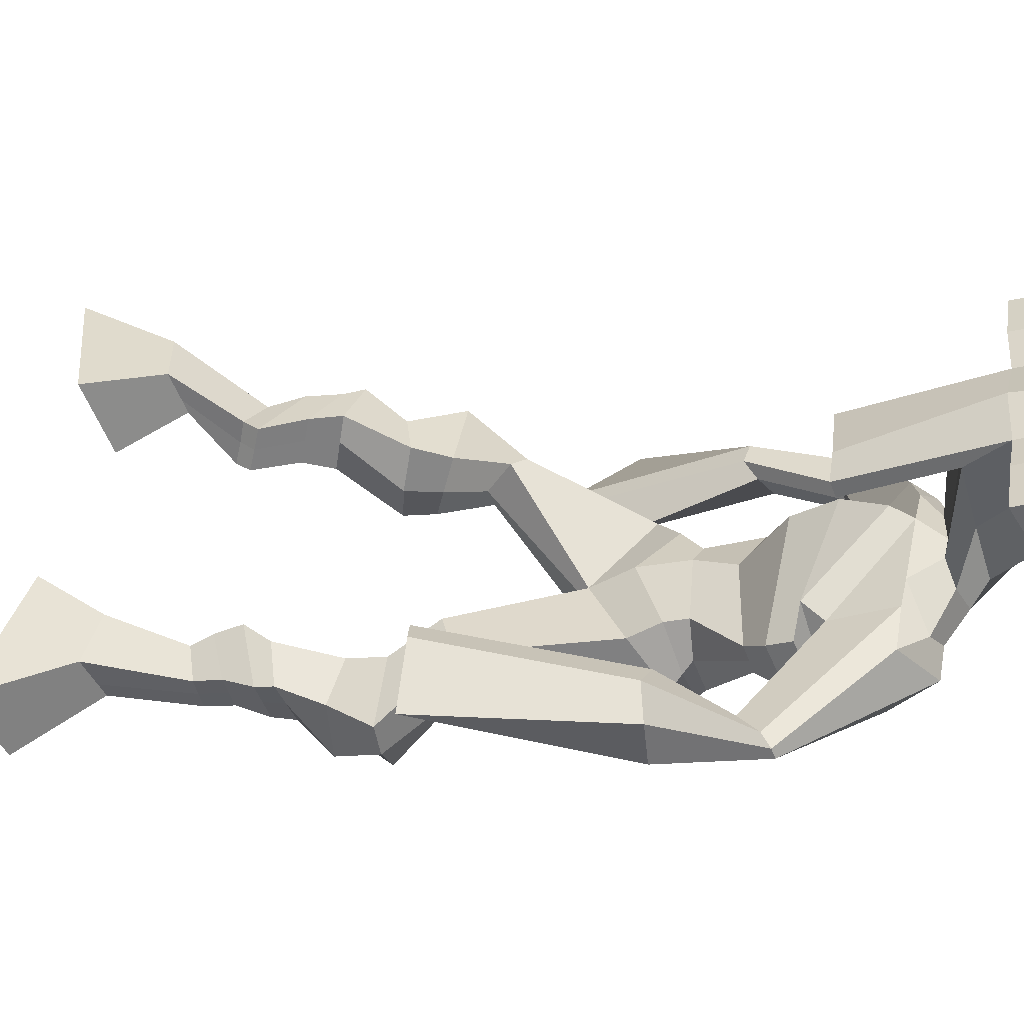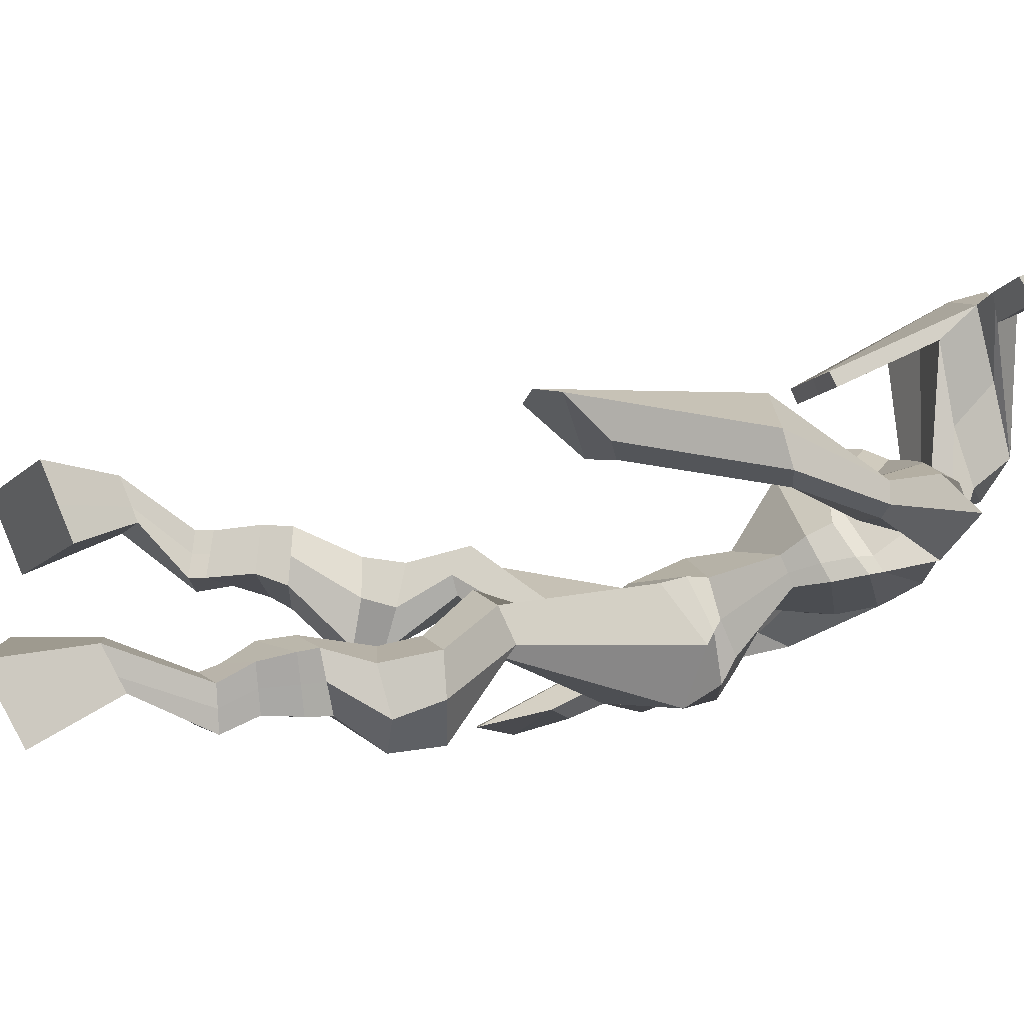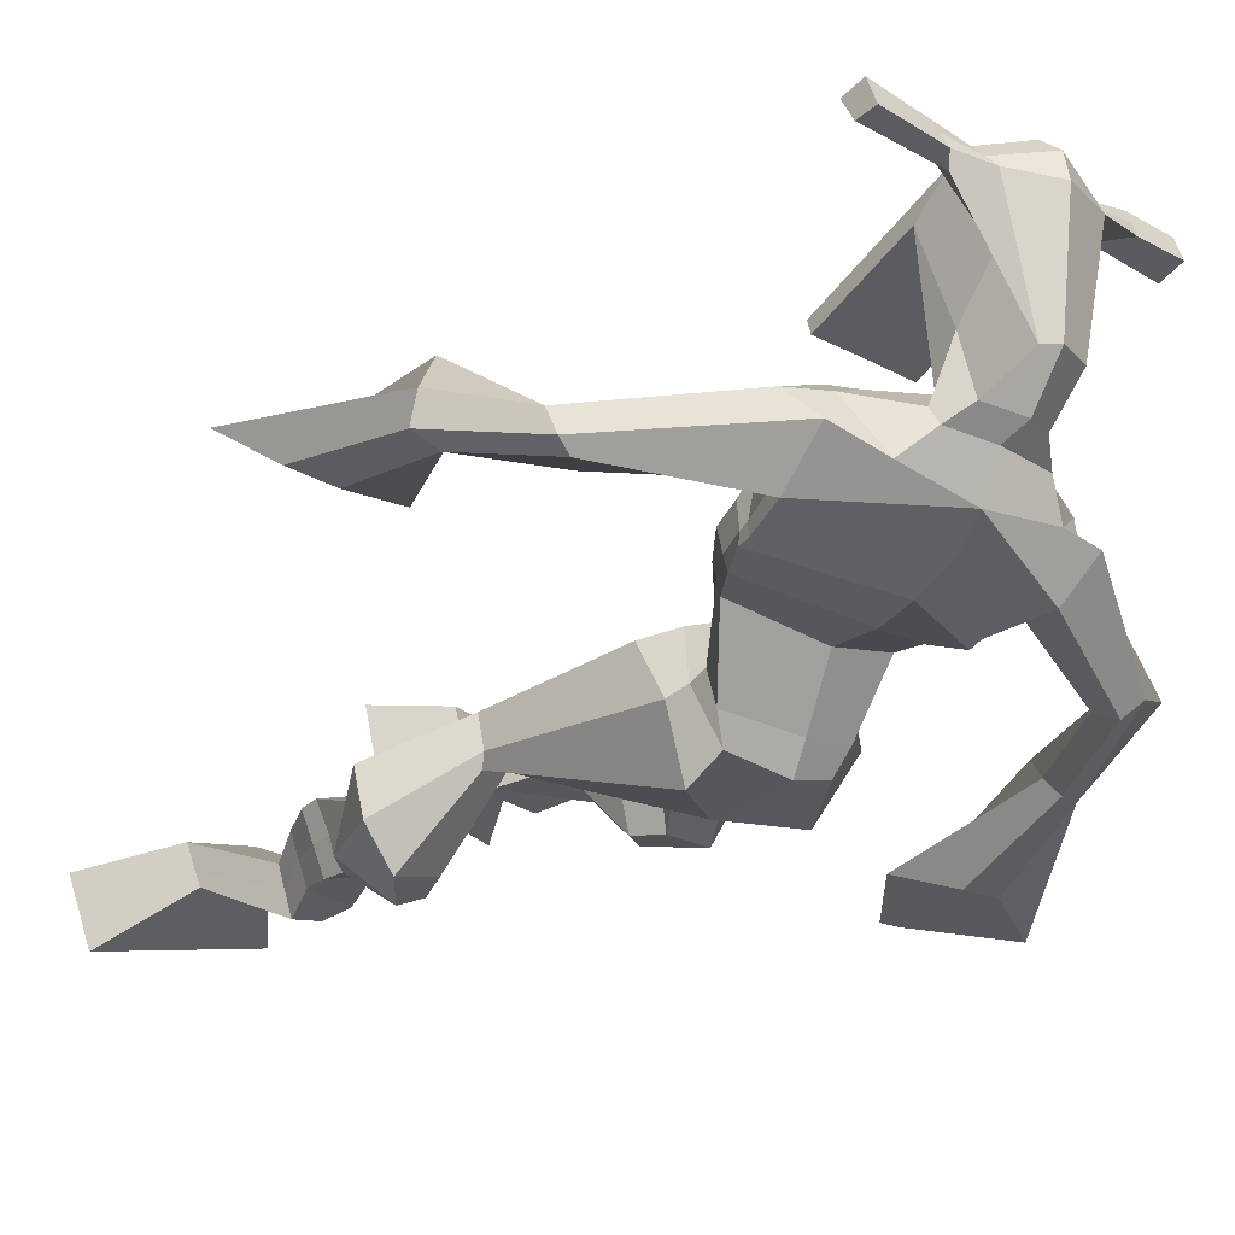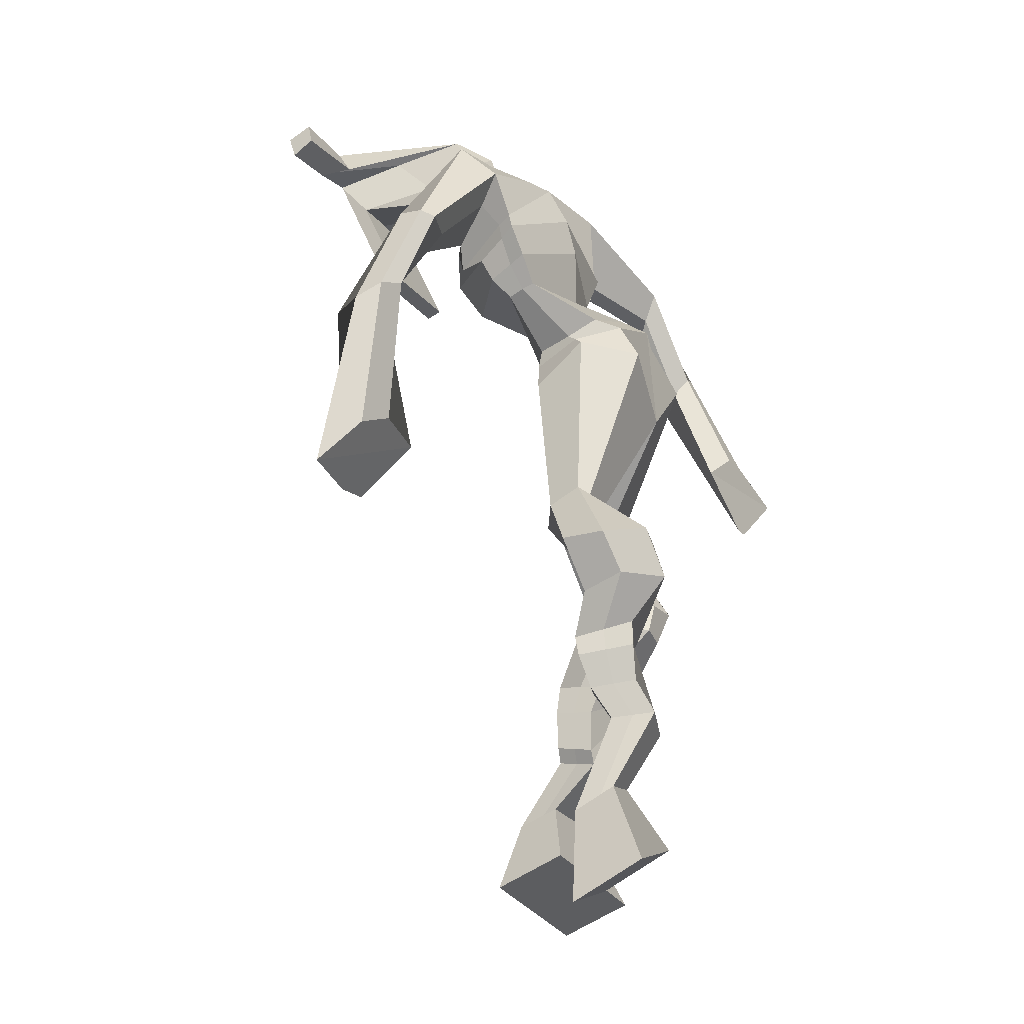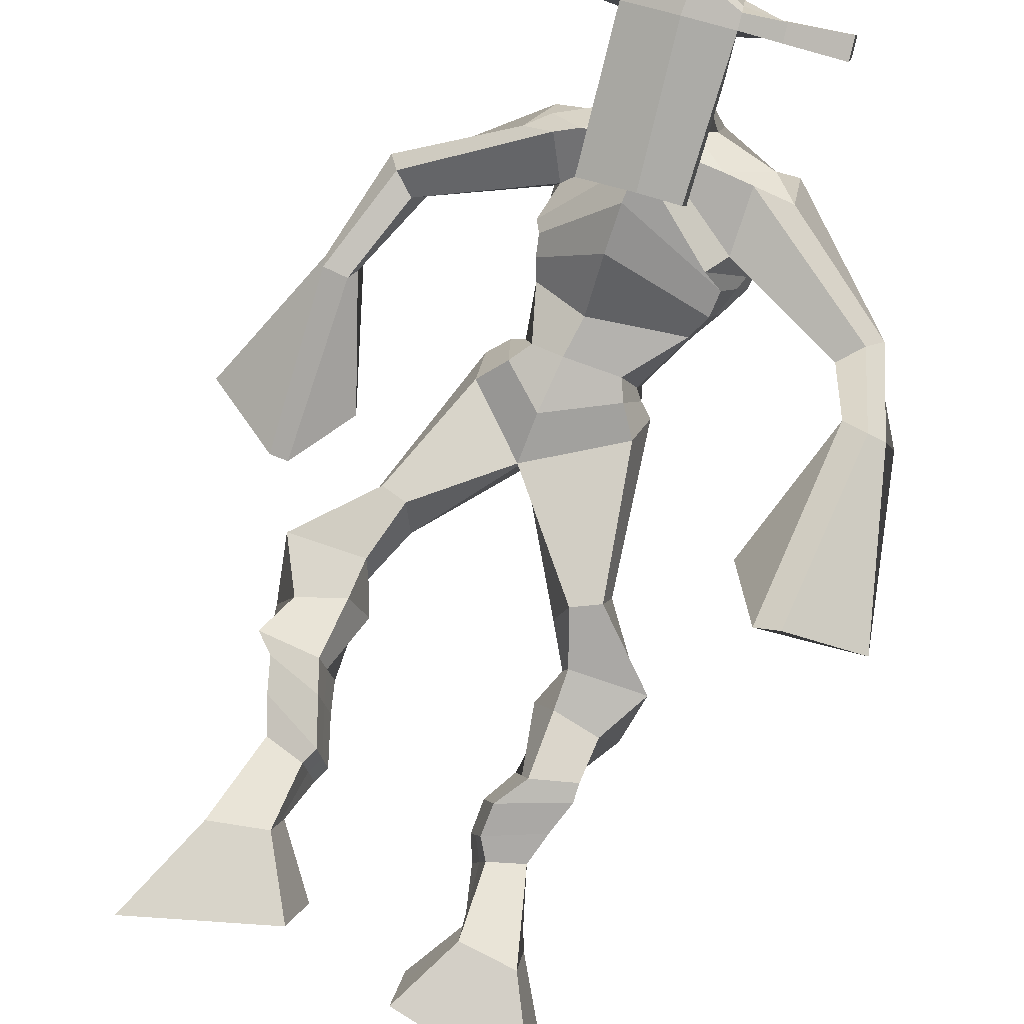
<metadata>
{"format":"obj","ext":"obj","renderer":"f3d","projection":"perspective","resolution":1024,"background":"white","views":[{"elev":41.7,"azim":97.2,"up":"+Z"},{"elev":-2.7,"azim":74.8,"up":"+Z"},{"elev":-19.0,"azim":138.8,"up":"+Z"},{"elev":-20.7,"azim":111.9,"up":"+Y"},{"elev":76.5,"azim":17.0,"up":"+Z"}]}
</metadata>
<code>
o monstruo
v 0.2549 -0.2264 -0.01818
v 0.3125 -0.3125 -0.04772
v 0.2504 -0.2493 0.04085
v 0.304 -0.3535 0.05627
v 0.1743 -0.2361 -0.02948
v 0.1102 -0.3573 -0.08181
v 0.1696 -0.2599 0.03012
v 0.1017 -0.3984 0.02218
v 0.2682 -0.1643 -0.0879
v 0.2535 -0.1535 -0.02697
v 0.2135 -0.1449 -0.1046
v 0.199 -0.1327 -0.04452
v 0.2793 -0.1433 -0.08798
v 0.2649 -0.1316 -0.02771
v 0.1997 -0.09324 -0.09594
v 0.1845 -0.0835 -0.03298
v 0.2622 -0.07779 -0.08199
v 0.2469 -0.06805 -0.01903
v 0.1917 -0.04602 -0.1104
v 0.1731 -0.03614 -0.03361
v 0.2523 -0.03353 -0.09671
v 0.2337 -0.02365 -0.01988
v 0.1682 -0.01294 -0.1256
v 0.148 -0.009244 -0.04281
v 0.2451 0.05292 -0.1766
v 0.2407 0.06542 -0.05881
v 0.2171 0.03794 -0.1811
v 0.1734 0.04973 -0.07152
v 0.2303 0.0969 -0.182
v 0.2456 0.1226 -0.06624
v 0.1675 0.09909 -0.1861
v 0.1377 0.1272 -0.07455
v 0.2835 0.1821 -0.1091
v 0.2741 0.2021 -0.04433
v 0.2319 0.207 -0.1228
v 0.2364 0.2191 -0.06592
v 0.3948 0.3431 -0.2461
v 0.3866 0.3174 -0.1464
v 0.3271 0.4167 -0.2599
v 0.3052 0.398 -0.09874
v 0.4965 -0.2663 -0.2194
v 0.4375 -0.3457 -0.2615
v 0.496 -0.2952 -0.163
v 0.4371 -0.3976 -0.1621
v 0.5771 -0.2786 -0.2268
v 0.6396 -0.3967 -0.2873
v 0.5768 -0.3086 -0.1696
v 0.6391 -0.4486 -0.1879
v 0.4787 -0.1864 -0.2658
v 0.4977 -0.1857 -0.204
v 0.5337 -0.1657 -0.2761
v 0.5488 -0.172 -0.2159
v 0.4662 -0.1512 -0.2552
v 0.482 -0.1575 -0.1944
v 0.5483 -0.1195 -0.2537
v 0.5651 -0.1289 -0.191
v 0.4704 -0.1062 -0.2297
v 0.4871 -0.1156 -0.167
v 0.5617 -0.07048 -0.2552
v 0.5836 -0.0838 -0.1797
v 0.4998 -0.05966 -0.2361
v 0.5201 -0.07301 -0.1602
v 0.5628 -0.0362 -0.2547
v 0.5843 -0.05726 -0.1749
v 0.5171 0.04621 -0.2897
v 0.5255 0.02315 -0.1734
v 0.544 0.03182 -0.2997
v 0.5911 0.008696 -0.1929
v 0.5337 0.0905 -0.279
v 0.5283 0.0779 -0.1609
v 0.5935 0.09189 -0.2892
v 0.636 0.07724 -0.1769
v 0.4945 0.1477 -0.1734
v 0.5081 0.1451 -0.1057
v 0.5478 0.1741 -0.1876
v 0.5478 0.1657 -0.1247
v 0.4942 0.4168 -0.2507
v 0.5233 0.3774 -0.09662
v 0.4603 0.7762 -0.05872
v 0.44 0.7151 0.06592
v 0.3328 0.7519 -0.1186
v 0.3375 0.6682 -0.04259
v 0.6354 0.697 -0.06972
v 0.5769 0.6162 0.01331
v 0.3617 0.7865 -0.05517
v 0.3473 0.7239 0.02395
v 0.2988 0.7789 -0.06011
v 0.3139 0.7121 0.0145
v 0.1675 0.6816 -0.1756
v 0.1433 0.627 -0.1442
v 0.1365 0.6881 -0.1504
v 0.1157 0.6522 -0.1265
v 0.09912 0.5444 -0.2101
v 0.09375 0.4995 -0.1607
v 0.07836 0.5503 -0.2097
v 0.05707 0.5062 -0.1639
v 0.08282 0.3907 -0.2745
v 0.07631 0.2635 -0.285
v 0.03336 0.3954 -0.2768
v 0.04951 0.266 -0.2863
v 0.5558 0.7602 -0.0308
v 0.5396 0.7061 0.05788
v 0.635 0.7542 -0.01142
v 0.5811 0.7017 0.0524
v 0.7658 0.5651 -0.02576
v 0.7426 0.5209 0.01058
v 0.7841 0.5693 -0.01058
v 0.7735 0.5497 0.0195
v 0.8119 0.4383 0.005521
v 0.7675 0.4243 0.09807
v 0.8427 0.4285 0.02313
v 0.801 0.4133 0.1127
v 0.7821 0.2404 0.03517
v 0.7329 0.1447 0.09968
v 0.8334 0.218 0.0526
v 0.7665 0.1475 0.114
v 0.4496 0.8901 0.2291
v 0.4456 0.8508 0.2868
v 0.3671 0.8595 0.2331
v 0.3653 0.8368 0.2572
v 0.5092 0.8576 0.2359
v 0.5117 0.827 0.2669
v 0.5134 0.7539 0.2137
v 0.4467 0.7568 0.2107
v 0.3728 0.7432 0.1996
v 0.4052 0.812 0.01865
v 0.4951 0.8082 0.02724
v 0.4556 0.8355 0.01188
v 0.5127 0.8059 0.2599
v 0.365 0.8085 0.2467
v 0.4773 0.8671 0.0671
v 0.456 0.8778 0.07011
v 0.4427 0.7994 0.2721
v 0.415 0.8679 0.06364
v 0.2386 0.8478 0.2297
v 0.2366 0.8346 0.2598
v 0.2362 0.8057 0.2497
v 0.2383 0.815 0.2171
v 0.6515 0.8453 0.2535
v 0.6491 0.8287 0.2884
v 0.6505 0.7979 0.2782
v 0.6527 0.8174 0.2477
v 0.3498 0.557 -0.1162
v 0.4321 0.555 -0.1276
v 0.5585 0.5364 -0.1015
v 0.5547 0.5218 -0.06204
v 0.4191 0.5071 -0.05335
v 0.3443 0.5393 -0.07069
v 0.3444 0.5911 -0.115
v 0.5733 0.548 -0.03942
v 0.3353 0.5669 -0.05878
v 0.4506 0.6347 -0.1338
v 0.5856 0.5756 -0.09552
v 0.4253 0.5643 0.03923
v 0.569 0.8017 0.2691
v 0.5679 0.8262 0.2772
v 0.5555 0.841 0.2448
v 0.5381 0.8223 0.2348
v 0.3077 0.8488 0.2329
v 0.3056 0.8345 0.2656
v 0.3051 0.8031 0.2547
v 0.3457 0.8216 0.224
v 0.4489 0.6075 0.1668
v 0.4451 0.6166 0.1464
v 0.3707 0.6167 0.1408
v 0.5112 0.6153 0.1507
v 0.5072 0.6061 0.1703
v 0.3709 0.6074 0.1609
v 0.448 0.7562 0.04483
v 0.387 0.7983 -0.01201
v 0.4901 0.752 0.05139
v 0.4013 0.7516 0.03902
v 0.523 0.7877 0.002372
v 0.4544 0.7963 -0.001986
v 0.3326 0.6391 -0.1303
v 0.5784 0.5809 -0.02302
v 0.3312 0.5937 -0.0405
v 0.4601 0.6898 -0.1233
v 0.61 0.6157 -0.08681
v 0.4296 0.622 0.07803
v 0.3289 0.6524 -0.1219
v 0.553 0.5848 0.01977
v 0.3216 0.6154 -0.05237
v 0.4618 0.7508 -0.09352
v 0.6131 0.6332 -0.08362
v 0.4347 0.6821 0.07859
v 0.4239 0.5098 -0.2054
v 0.5113 0.4798 -0.1871
v 0.4076 0.4495 -0.06233
v 0.3535 0.5017 -0.1969
v 0.4862 0.4528 -0.08874
v 0.3625 0.4604 -0.08291
v 0.1062 -0.3764 -0.03347
v 0.2533 -0.2336 0.001308
v 0.1727 -0.244 -0.009819
v 0.3086 -0.3316 0.000609
v 0.2604 -0.1583 -0.0571
v 0.2059 -0.1387 -0.07408
v 0.272 -0.1373 -0.0577
v 0.1921 -0.08837 -0.06446
v 0.2545 -0.07292 -0.05051
v 0.1824 -0.04108 -0.07203
v 0.243 -0.02859 -0.05829
v 0.1581 -0.01109 -0.08423
v 0.2677 0.05882 -0.1123
v 0.1457 0.04485 -0.1365
v 0.2498 0.109 -0.1242
v 0.1418 0.1143 -0.1311
v 0.2881 0.1736 -0.08243
v 0.2265 0.2243 -0.1127
v 0.3915 0.332 -0.1875
v 0.2987 0.4607 -0.1834
v 0.6394 -0.4208 -0.2411
v 0.4965 -0.2756 -0.2007
v 0.577 -0.2885 -0.2078
v 0.4373 -0.3699 -0.2153
v 0.4887 -0.1857 -0.2347
v 0.5417 -0.1689 -0.2457
v 0.4743 -0.1543 -0.2247
v 0.5567 -0.1242 -0.2224
v 0.4787 -0.1109 -0.1984
v 0.5727 -0.07714 -0.2175
v 0.51 -0.06634 -0.1982
v 0.5736 -0.04673 -0.2148
v 0.4965 0.03414 -0.2255
v 0.6171 0.02144 -0.2576
v 0.5198 0.08377 -0.2195
v 0.6271 0.0836 -0.2348
v 0.4914 0.1329 -0.1537
v 0.5555 0.186 -0.1717
v 0.5355 0.4336 -0.172
v 0.3284 0.6732 -0.07053
v 0.608 0.662 -0.03555
v 0.3018 0.7491 -0.01978
v 0.269 0.7257 -0.03083
v 0.1615 0.64 -0.1566
v 0.09944 0.6783 -0.1431
v 0.09984 0.5207 -0.1857
v 0.05113 0.5301 -0.1896
v 0.149 0.3463 -0.2603
v -0.05722 0.3496 -0.3013
v 0.6032 0.7377 0.02802
v 0.6374 0.6991 0.03569
v 0.7422 0.5464 -0.02732
v 0.7948 0.5635 0.01644
v 0.7815 0.4319 0.04902
v 0.8274 0.4208 0.07098
v 0.69 0.2315 0.04147
v 0.8747 0.1507 0.1009
v 0.4474 0.8802 0.2639
v 0.3662 0.8481 0.2451
v 0.5105 0.8423 0.2514
v 0.4921 0.7826 0.1058
v 0.399 0.773 0.09275
v 0.4962 0.8365 0.1635
v 0.3888 0.8383 0.1549
v 0.2376 0.8412 0.2447
v 0.2372 0.8104 0.2334
v 0.6503 0.837 0.2709
v 0.6516 0.8076 0.2629
v 0.5573 0.5306 -0.08401
v 0.3489 0.5538 -0.1074
v 0.5804 0.5642 -0.07263
v 0.3411 0.5824 -0.09449
v 0.5535 0.812 0.252
v 0.5617 0.8336 0.261
v 0.3254 0.8124 0.2393
v 0.3067 0.8417 0.2493
v 0.3836 0.7753 0.01126
v 0.5171 0.7681 0.0274
v 0.5966 0.6038 -0.06483
v 0.333 0.6197 -0.09413
v 0.6045 0.6232 -0.06359
v 0.3266 0.6381 -0.09544
v 0.3477 0.4828 -0.1469
v 0.507 0.4609 -0.1411
v 0.4195 0.4867 -0.2417
v 0.492 0.4675 -0.2215
v 0.3954 0.3764 -0.09495
v 0.3652 0.4849 -0.2306
v 0.4983 0.4202 -0.08754
v 0.34 0.4297 -0.0808
v 0.5175 0.4487 -0.1563
v 0.3273 0.4814 -0.1596
f 1 5 11 9
f 4 3 7 8
f 193 195 5 6
f 193 196 4 8
f 196 194 3 4
f 6 5 1 2
f 198 12 16 200
f 7 3 10 12
f 195 7 12 198
f 194 1 9 197
f 200 16 20 202
f 12 10 14 16
f 9 11 15 13
f 197 9 13 199
f 20 18 22 24
f 16 14 18 20
f 13 15 19 17
f 199 13 17 201
f 21 23 27 25
f 17 19 23 21
f 201 17 21 203
f 202 20 24 204
f 206 28 32 208
f 203 21 25 205
f 204 24 28 206
f 24 22 26 28
f 29 31 35 33
f 28 26 30 32
f 25 27 31 29
f 205 25 29 207
f 209 33 37 211
f 207 29 33 209
f 208 32 36 210
f 32 30 34 36
f 185 184 79 83
f 210 36 40 212
f 36 34 38 40
f 33 35 39 37
f 41 49 51 45
f 44 48 47 43
f 213 46 45 215
f 213 48 44 216
f 216 44 43 214
f 46 42 41 45
f 218 220 56 52
f 47 52 50 43
f 215 218 52 47
f 214 217 49 41
f 220 222 60 56
f 52 56 54 50
f 49 53 55 51
f 217 219 53 49
f 60 64 62 58
f 56 60 58 54
f 53 57 59 55
f 219 221 57 53
f 61 65 67 63
f 57 61 63 59
f 221 223 61 57
f 222 224 64 60
f 226 228 72 68
f 223 225 65 61
f 224 226 68 64
f 64 68 66 62
f 69 73 75 71
f 68 72 70 66
f 65 69 71 67
f 225 227 69 65
f 229 211 37 73
f 227 229 73 69
f 228 230 76 72
f 72 76 74 70
f 184 181 81 79
f 230 231 78 76
f 76 78 38 74
f 73 37 77 75
f 268 159 135 257
f 133 129 122 118
f 186 182 84 80
f 274 183 82 232
f 273 185 83 233
f 183 186 80 82
f 234 235 88 86
f 82 88 92 90
f 82 80 86 88
f 79 81 87 85
f 90 92 96 94
f 235 87 91 237
f 232 82 90 236
f 87 81 89 91
f 95 93 97 99
f 236 90 94 238
f 91 89 93 95
f 237 91 95 239
f 240 98 100 241
f 239 95 99 241
f 94 96 100 98
f 238 94 98 240
f 242 102 104 243
f 83 79 101 103
f 80 84 104 102
f 104 84 106 108
f 108 106 110 112
f 83 103 107 105
f 233 83 105 244
f 243 104 108 245
f 109 111 115 113
f 245 108 112 247
f 105 107 111 109
f 244 105 109 246
f 248 113 115 249
f 246 109 113 248
f 112 110 114 116
f 247 112 116 249
f 250 117 119 251
f 250 118 122 252
f 156 155 141 140
f 131 132 117 121
f 132 134 119 117
f 130 133 118 120
f 172 169 124 125
f 174 170 126 128
f 173 174 128 127
f 270 173 127 253
f 169 171 123 124
f 269 172 125 254
f 129 133 163 167
f 128 126 134 132
f 127 128 132 131
f 253 127 131 255
f 130 125 165 168
f 254 125 130 256
f 258 137 136 257
f 161 160 136 137
f 267 161 137 258
f 159 162 138 135
f 260 142 139 259
f 158 157 139 142
f 266 156 140 259
f 265 158 142 260
f 192 189 147 148
f 276 188 145 261
f 275 192 148 262
f 189 191 146 147
f 187 190 143 144
f 188 187 144 145
f 148 147 154 151
f 261 145 153 263
f 262 148 151 264
f 147 146 150 154
f 144 143 149 152
f 145 144 152 153
f 255 131 158 265
f 252 122 156 266
f 131 121 157 158
f 122 129 155 156
f 119 134 162 159
f 256 130 161 267
f 130 120 160 161
f 251 119 159 268
f 165 164 163 168
f 164 166 167 163
f 133 130 168 163
f 123 129 167 166
f 124 123 166 164
f 125 124 164 165
f 234 86 172 269
f 80 102 171 169
f 242 101 173 270
f 101 79 174 173
f 79 85 170 174
f 86 80 169 172
f 151 154 180 177
f 263 153 179 271
f 264 151 177 272
f 154 150 176 180
f 152 149 175 178
f 153 152 178 179
f 177 180 186 183
f 271 179 185 273
f 272 177 183 274
f 180 176 182 186
f 178 175 181 184
f 179 178 184 185
f 278 277 187 188
f 277 280 190 187
f 279 281 191 189
f 284 282 192 275
f 283 278 188 276
f 282 279 189 192
f 281 283 276 191
f 280 284 275 190
f 175 272 274 181
f 176 271 273 182
f 149 264 272 175
f 150 263 271 176
f 102 242 270 171
f 85 234 269 170
f 120 251 268 160
f 134 256 267 162
f 121 252 266 157
f 129 255 265 155
f 143 262 264 149
f 146 261 263 150
f 190 275 262 143
f 191 276 261 146
f 155 265 260 141
f 157 266 259 139
f 141 260 259 140
f 162 267 258 138
f 138 258 257 135
f 126 254 256 134
f 123 253 255 129
f 170 269 254 126
f 171 270 253 123
f 117 250 252 121
f 118 250 251 120
f 111 247 249 115
f 110 246 248 114
f 114 248 249 116
f 106 244 246 110
f 107 245 247 111
f 103 243 245 107
f 84 233 244 106
f 101 242 243 103
f 93 238 240 97
f 96 239 241 100
f 97 240 241 99
f 92 237 239 96
f 89 236 238 93
f 81 232 236 89
f 88 235 237 92
f 85 87 235 234
f 182 273 233 84
f 181 274 232 81
f 160 268 257 136
f 75 77 231 230
f 71 75 230 228
f 70 74 229 227
f 74 38 211 229
f 66 70 227 225
f 63 67 226 224
f 62 66 225 223
f 67 71 228 226
f 59 63 224 222
f 58 62 223 221
f 54 58 221 219
f 50 54 219 217
f 55 59 222 220
f 43 50 217 214
f 45 51 218 215
f 51 55 220 218
f 42 216 214 41
f 46 213 216 42
f 48 213 215 47
f 35 210 212 39
f 31 208 210 35
f 30 207 209 34
f 34 209 211 38
f 26 205 207 30
f 23 204 206 27
f 22 203 205 26
f 27 206 208 31
f 19 202 204 23
f 18 201 203 22
f 14 199 201 18
f 10 197 199 14
f 15 200 202 19
f 3 194 197 10
f 5 195 198 11
f 11 198 200 15
f 2 1 194 196
f 6 2 196 193
f 8 7 195 193
f 39 212 284 280
f 78 231 283 281
f 40 38 279 282
f 231 77 278 283
f 212 40 282 284
f 38 78 281 279
f 37 39 280 277
f 77 37 277 278

</code>
